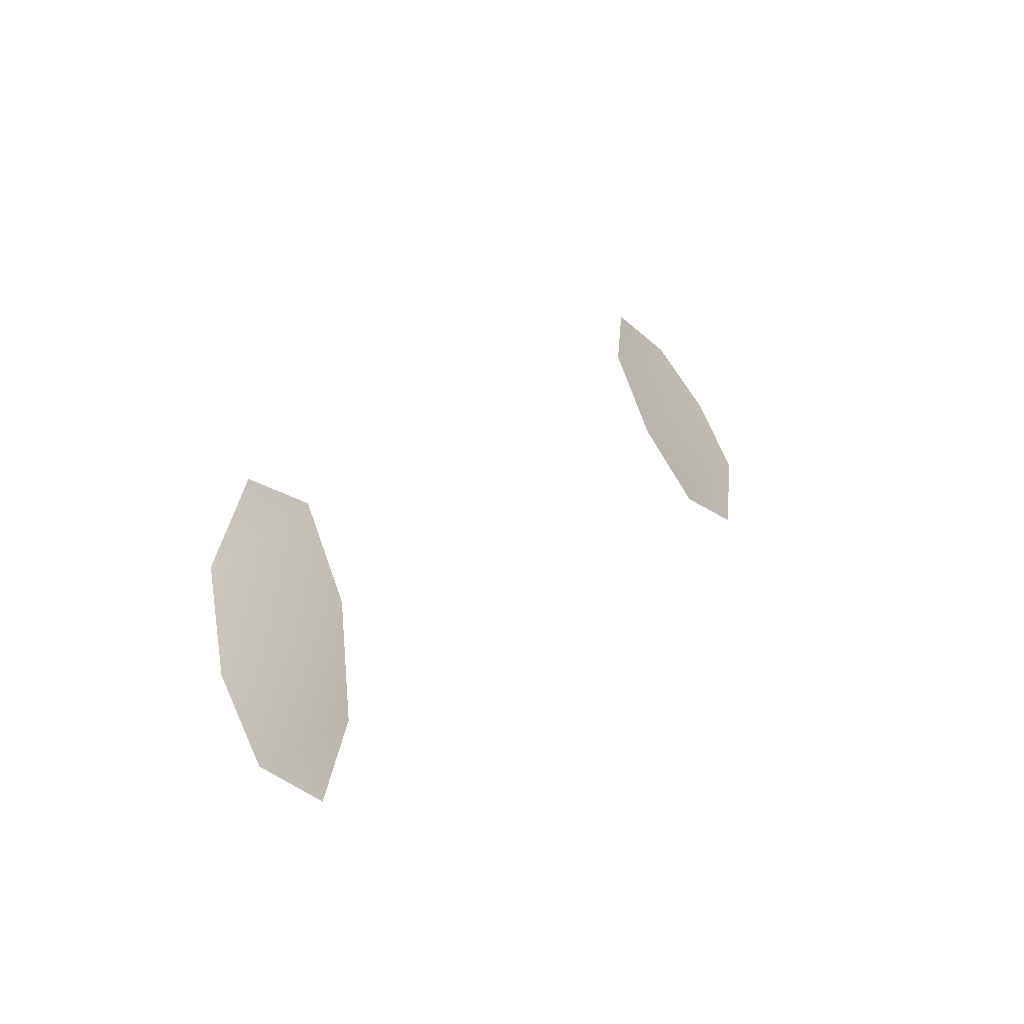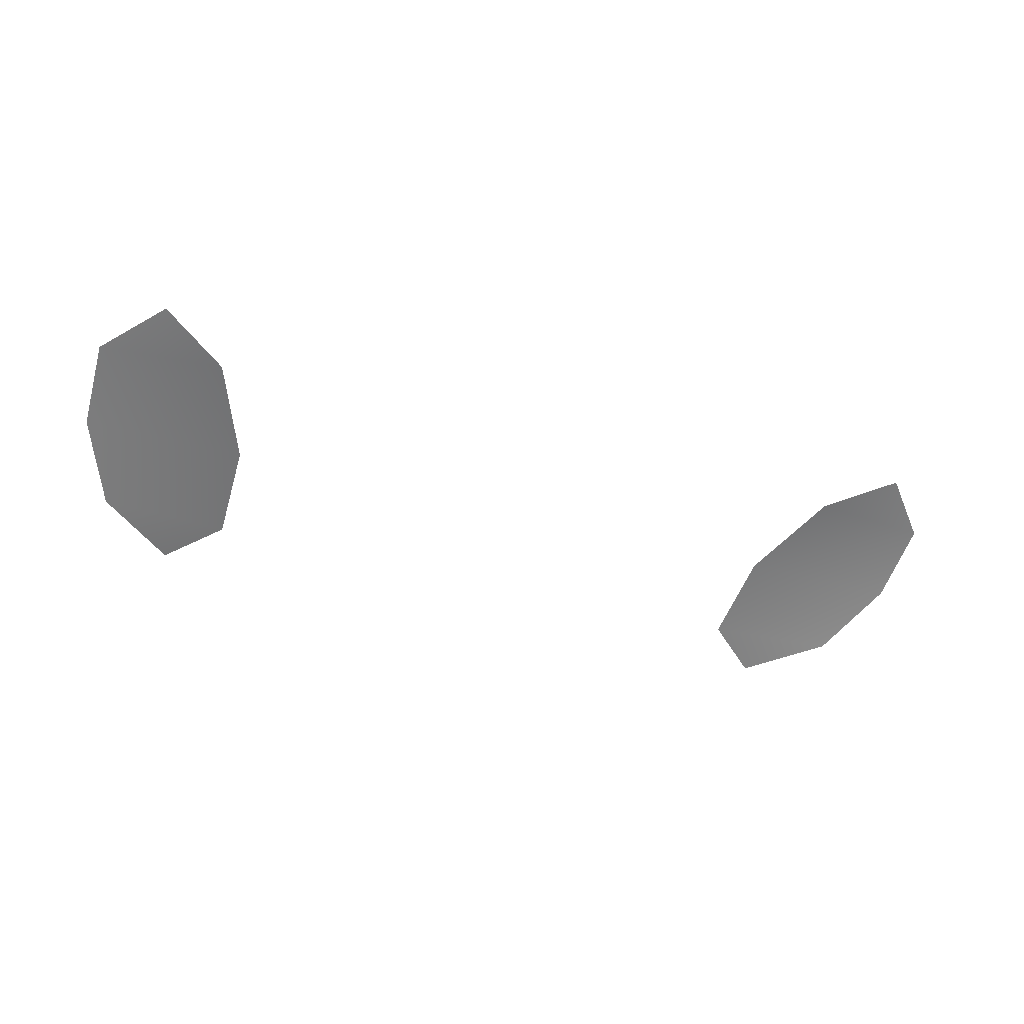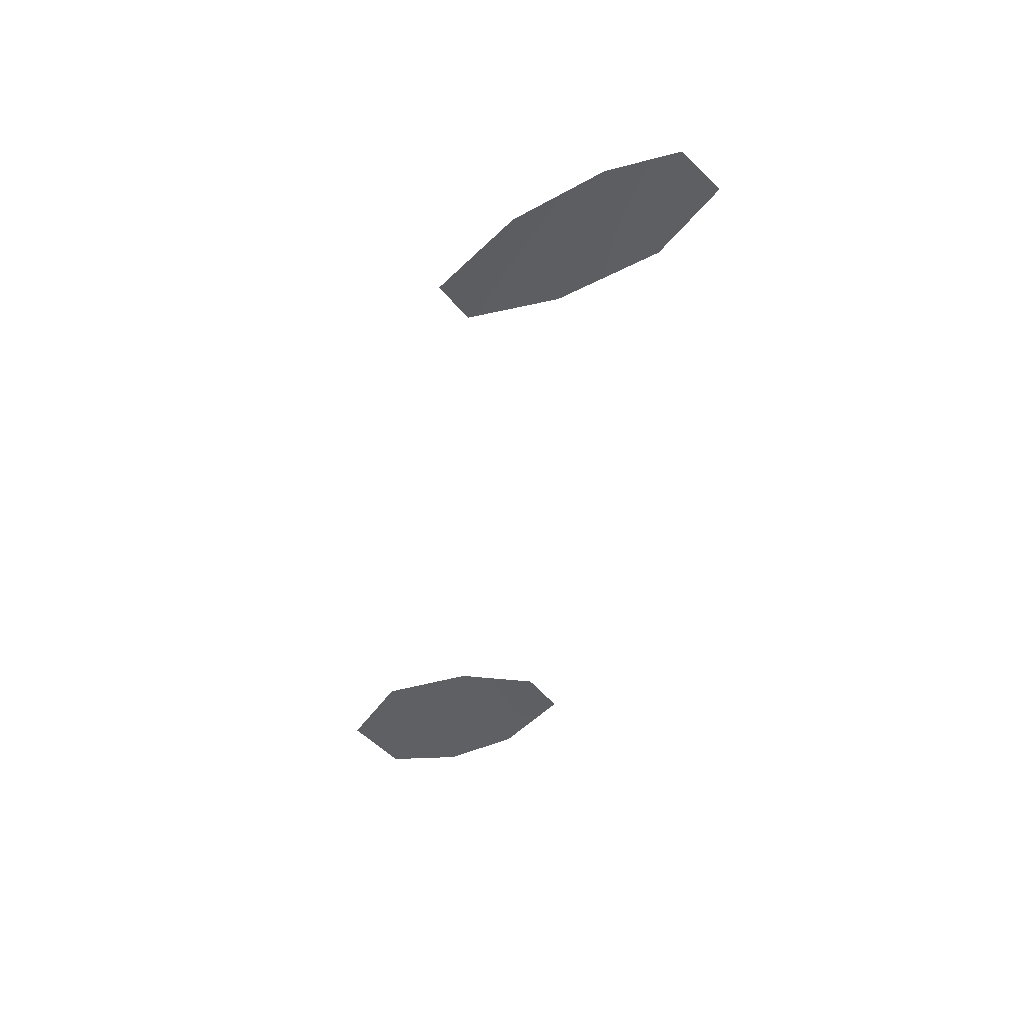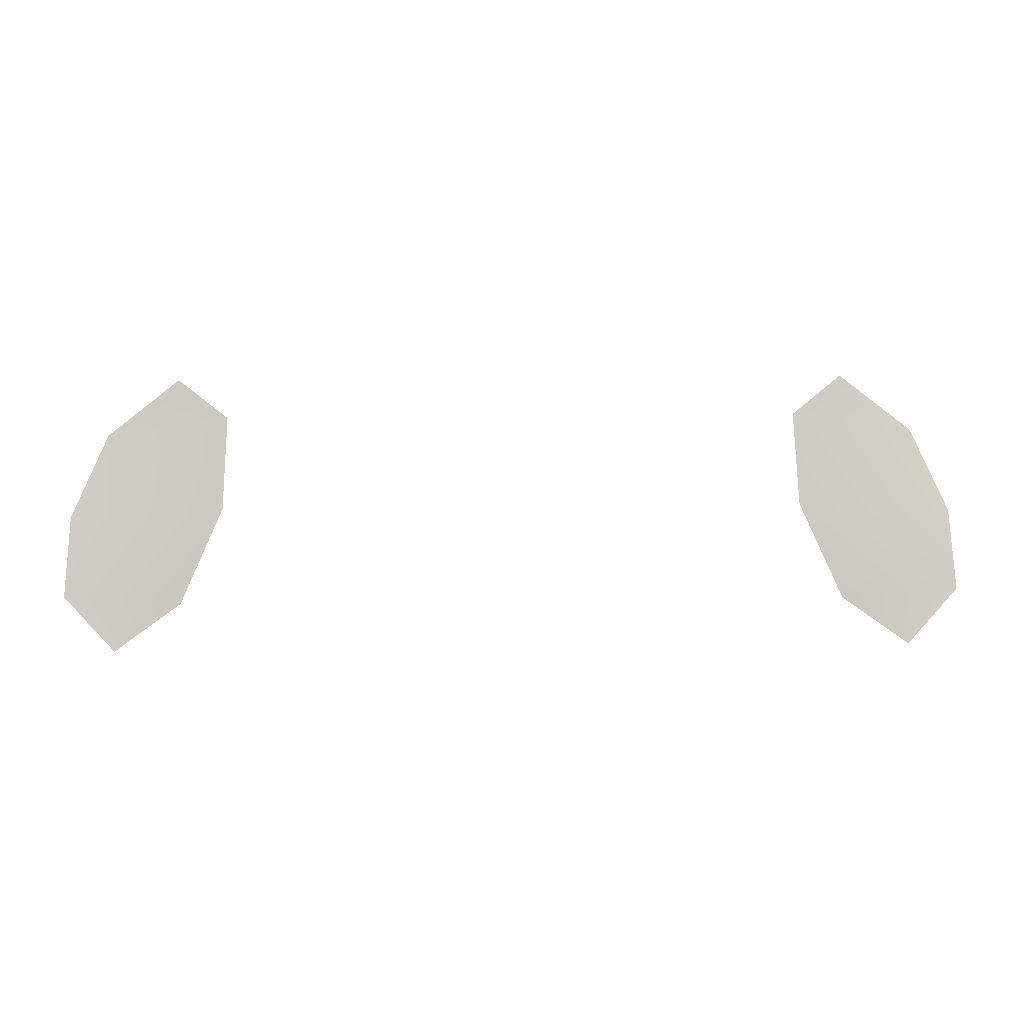
<metadata>
{"format":"obj","ext":"obj","renderer":"f3d","projection":"perspective","resolution":1024,"background":"white","views":[{"elev":20.1,"azim":121.5,"up":"+Z"},{"elev":-33.6,"azim":158.7,"up":"+Y"},{"elev":-43.0,"azim":80.1,"up":"+Y"},{"elev":21.1,"azim":178.6,"up":"+Z"}]}
</metadata>
<code>
g ref_17
v 0.5433 0.6573 1.8
v 0.6506 0.6897 1.731
v 0.7331 0.6508 1.812
v 0.474 0.5999 1.944
v 0.725 0.5871 1.926
v 0.4655 0.539 2.08
v 0.6647 0.5264 2.047
v 0.5469 0.5006 2.134
v -0.5433 0.6573 1.8
v -0.7331 0.6508 1.812
v -0.6506 0.6897 1.731
v -0.474 0.5999 1.944
v -0.725 0.5871 1.926
v -0.4655 0.539 2.08
v -0.6647 0.5264 2.047
v -0.5469 0.5006 2.134
g ref_17_0
f 3 2 1
f 1 4 3
f 4 5 3
f 4 6 5
f 6 7 5
f 6 8 7
f 11 10 9
f 12 9 10
f 13 12 10
f 14 12 13
f 15 14 13
f 16 14 15

</code>
